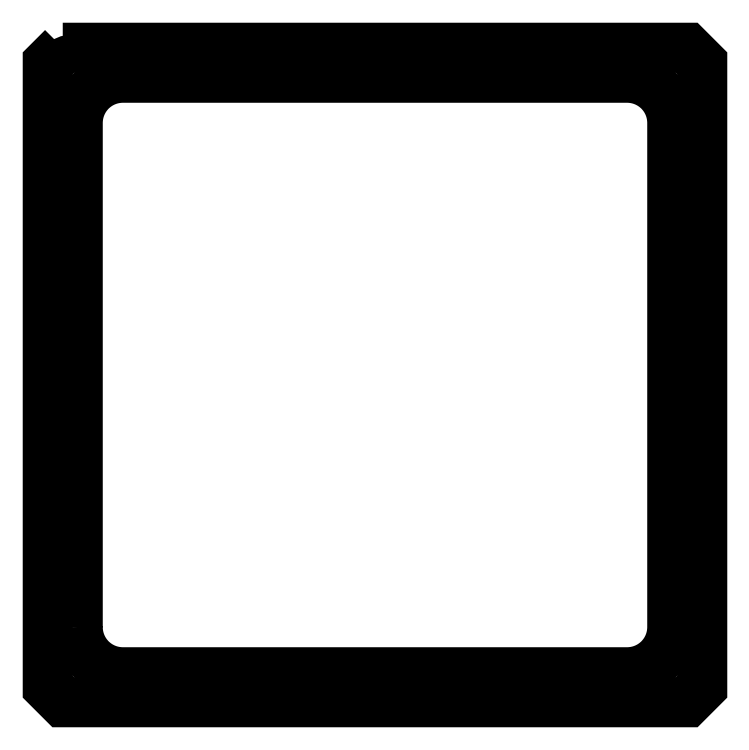
<metadata>
{"format":"dxf","ext":"dxf","renderer":"ezdxf+matplotlib","layout":"modelspace","background":"white","min_lineweight":24,"dpi":150}
</metadata>
<code>
0
SECTION
2
ENTITIES
0
LWPOLYLINE
8
0
90
8
70
1
43
0
10
-41.57
20
43.57
10
-43.57
20
41.57
10
-43.57
20
-41.57
10
-41.57
20
-43.57
10
41.57
20
-43.57
10
43.57
20
-41.57
10
43.57
20
41.57
10
41.57
20
43.57
0
LWPOLYLINE
8
0
90
8
70
1
43
0
10
-39.57
20
-33.57
10
-39.58
20
33.57
42
-0.4142
10
-33.57
20
39.58
10
33.57
20
39.57
42
-0.4142
10
39.58
20
33.57
10
39.57
20
-33.58
42
-0.4142
10
33.57
20
-39.57
10
-33.58
20
-39.58
42
-0.4142
0
CIRCLE
8
0
10
40.37
20
40.37
30
0
40
1.6
210
3.503e-46
220
-3.944e-31
230
1
0
CIRCLE
8
0
10
40.37
20
-40.37
30
0
40
1.6
210
3.503e-46
220
-3.944e-31
230
1
0
CIRCLE
8
0
10
-40.37
20
40.37
30
0
40
1.6
210
3.503e-46
220
-3.944e-31
230
1
0
CIRCLE
8
0
10
-40.37
20
-40.37
30
0
40
1.6
210
3.503e-46
220
-3.944e-31
230
1
0
ENDSEC
0
EOF

</code>
